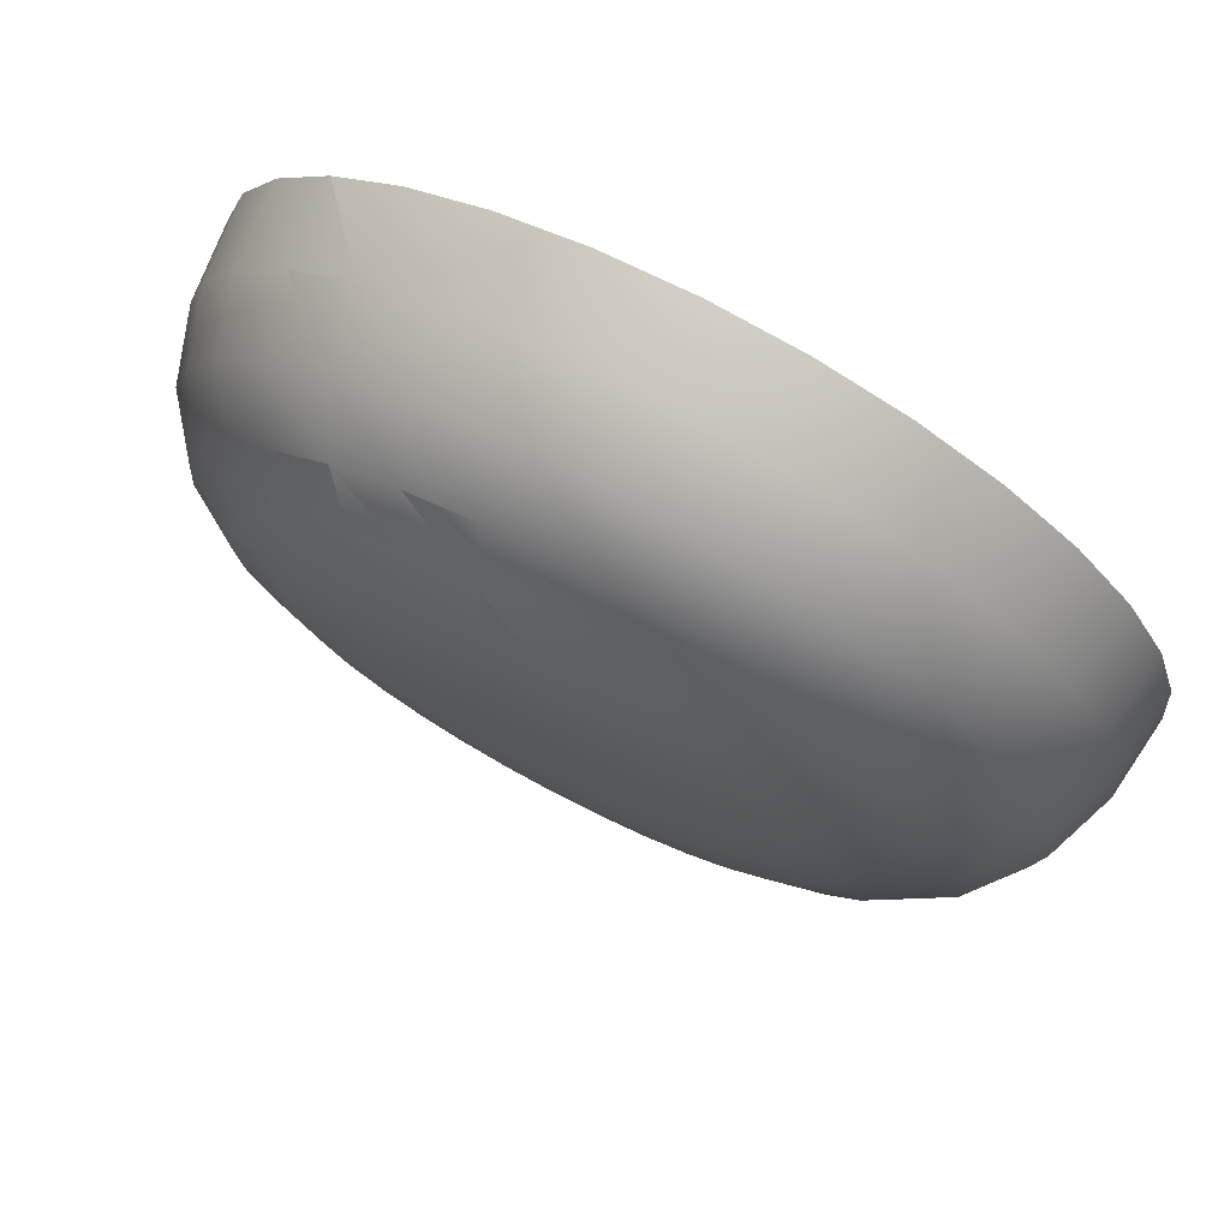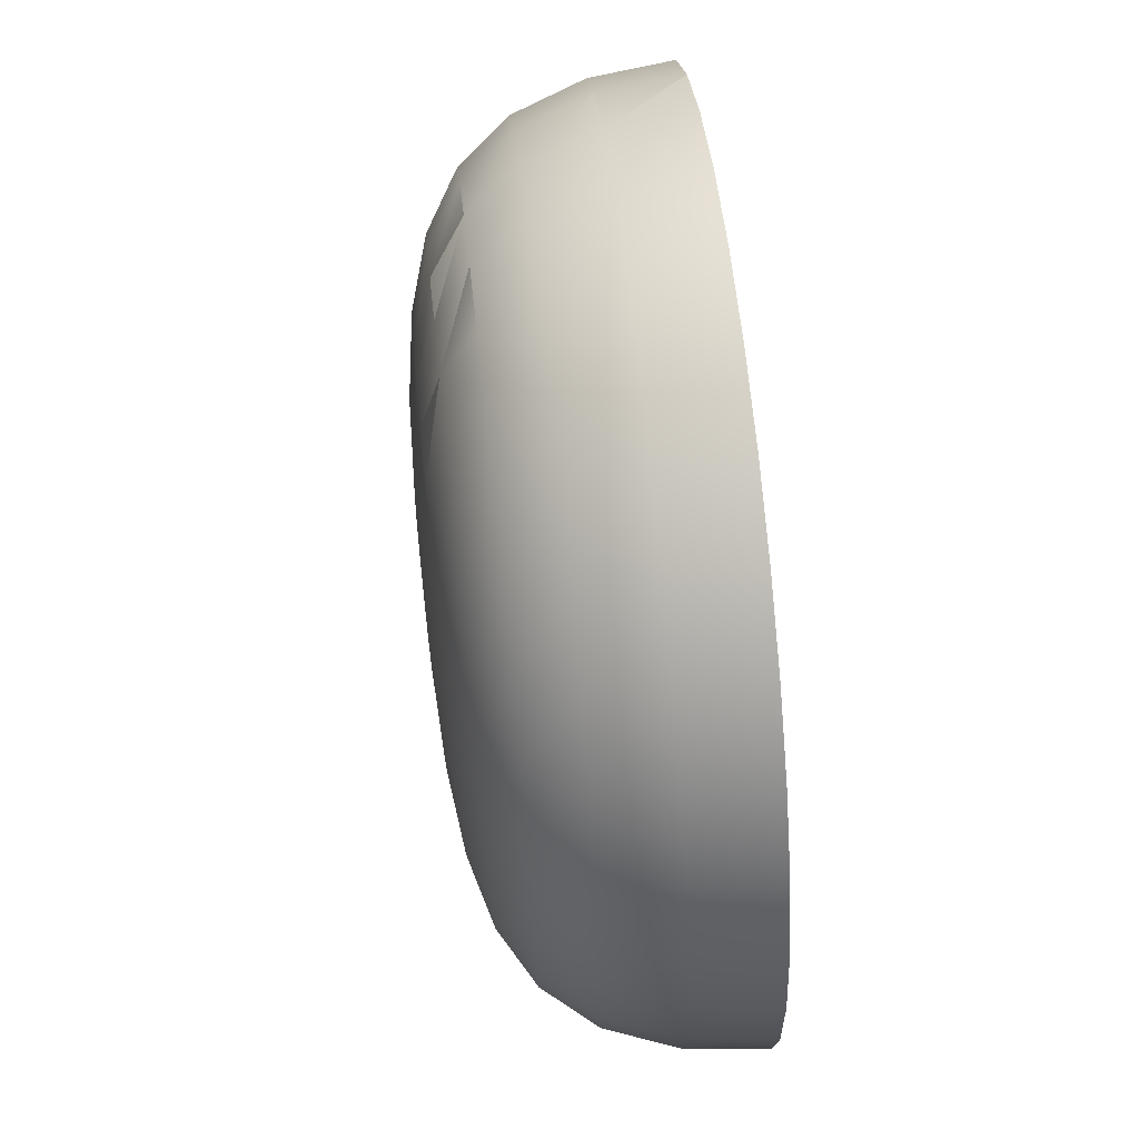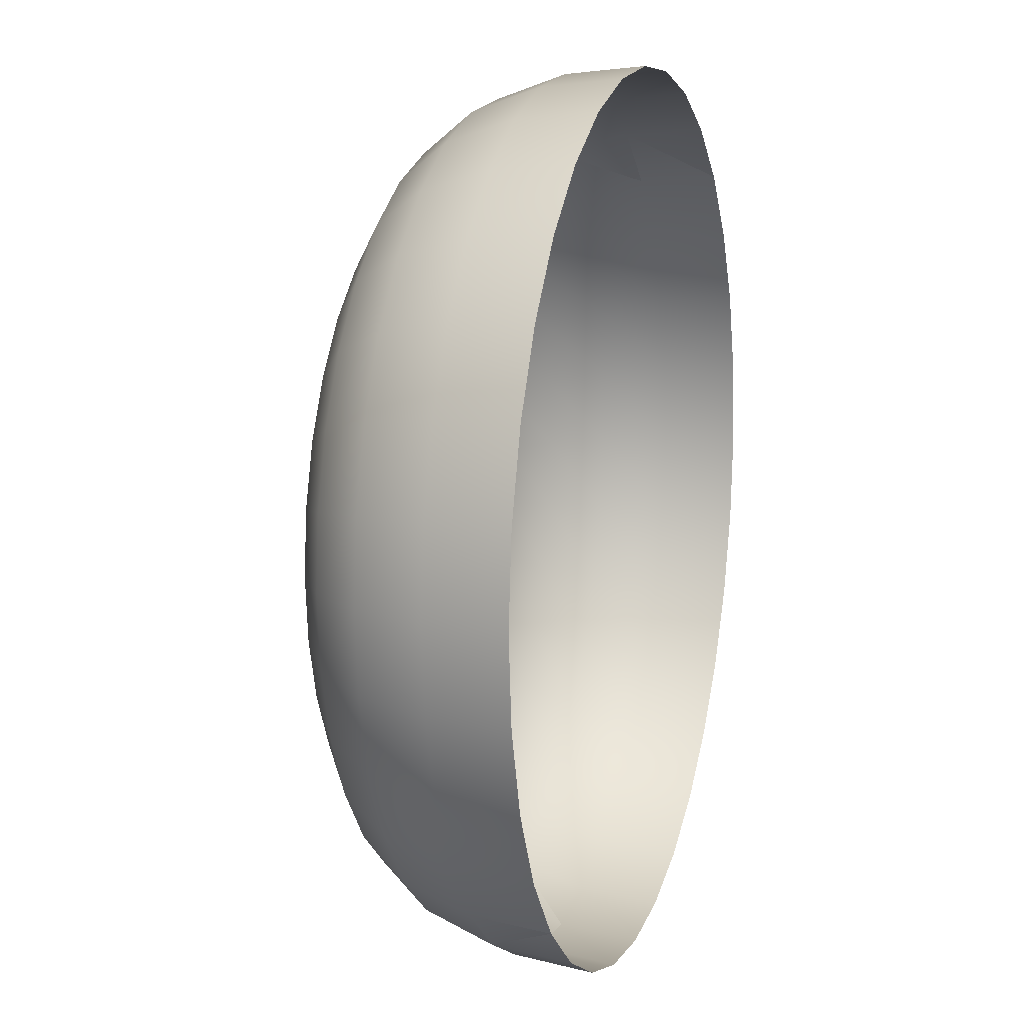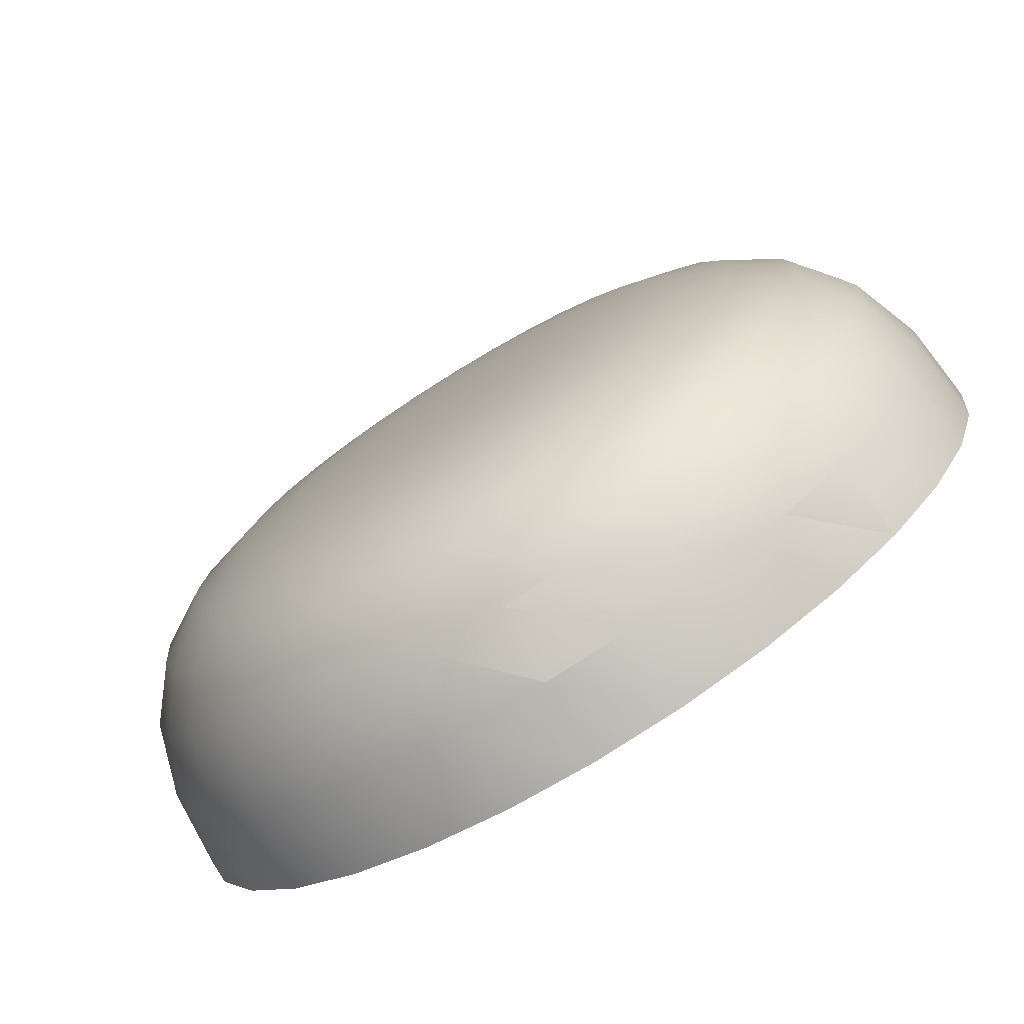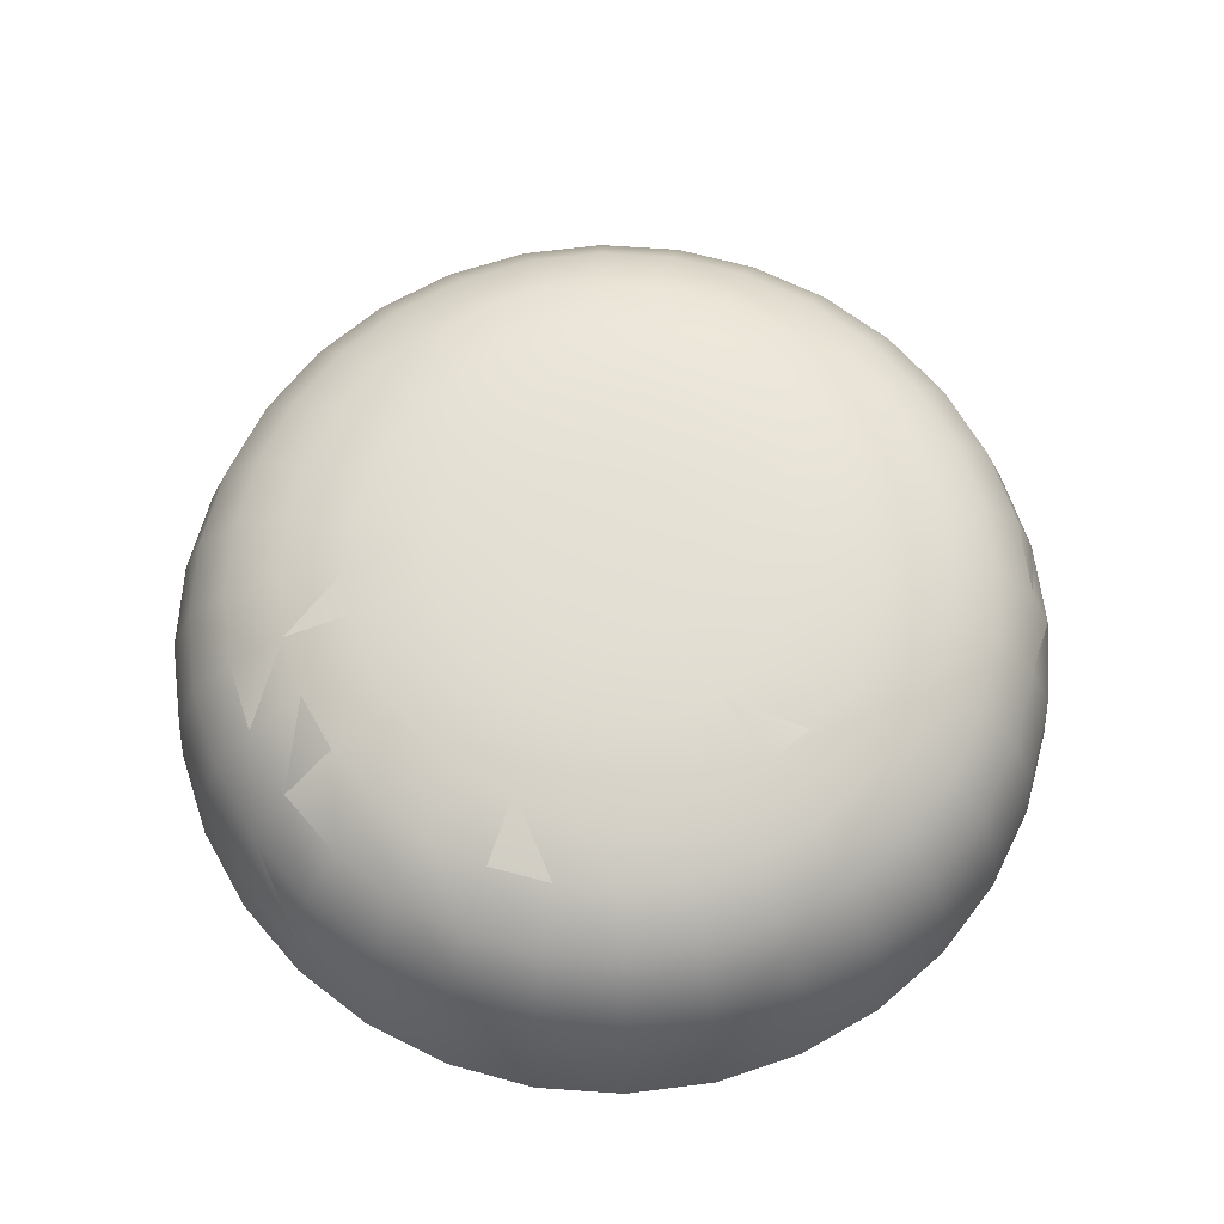
<metadata>
{"format":"obj","ext":"obj","renderer":"f3d","projection":"perspective","resolution":1024,"background":"white","views":[{"elev":75.8,"azim":-152.2,"up":"+Z"},{"elev":69.3,"azim":-96.1,"up":"+Z"},{"elev":12.5,"azim":-73.0,"up":"+Z"},{"elev":-76.9,"azim":-148.2,"up":"+Z"},{"elev":65.9,"azim":88.4,"up":"+Y"}]}
</metadata>
<code>
g
v  277.8 -2.256 277.8
v  272.5 67.83 272.5
v  326.7 -2.256 218.3
v  214.1 67.83 320.4
v  201.7 129 301.8
v  218.3 -2.256 326.7
v  83.54 219.9 201.7
v  57.54 228.6 138.9
v  121.3 219.9 181.5
v  154.4 202.8 231
v  106.3 202.8 256.7
v  181.5 173.6 271.6
v  125 173.6 301.8
v  138.9 129 335.4
v  147.5 67.83 356
v  150.4 -2.256 363
v  63.74 173.6 320.4
v  54.2 202.8 272.5
v  70.82 129 356
v  75.18 67.83 378
v  76.65 -2.256 385.4
v  0 -2.256 392.9
v  0 67.83 385.4
v  -0 129 363
v  -0 173.6 326.7
v  -0 202.8 277.8
v  -0 219.9 218.3
v  42.59 219.9 214.1
v  -0 228.6 150.4
v  29.33 228.6 147.5
v  -0.0001 232.2 76.65
v  14.95 232.2 75.18
v  -0.0001 232.8 -0.0001
v  29.33 232.2 70.82
v  42.59 232.2 63.74
v  83.54 228.6 125
v  106.3 228.6 106.3
v  154.4 219.9 154.4
v  -0.0001 232.2 -76.65
v  -14.95 232.2 -75.18
v  14.95 232.2 -75.18
v  29.33 232.2 -70.82
v  42.59 232.2 -63.74
v  54.2 232.2 -54.2
v  63.73 232.2 -42.59
v  106.3 228.6 -106.3
v  83.54 228.6 -125
v  57.54 228.6 -138.9
v  29.33 228.6 -147.5
v  -0.0002 228.6 -150.4
v  125 228.6 -83.54
v  70.82 232.2 -29.33
v  121.3 219.9 -181.5
v  83.54 219.9 -201.7
v  154.4 219.9 -154.4
v  181.5 219.9 -121.3
v  138.9 228.6 -57.54
v  75.18 232.2 -14.95
v  231 202.8 -154.4
v  196.5 202.8 -196.5
v  154.4 202.8 -231
v  106.3 202.8 -256.7
v  54.2 202.8 -272.5
v  42.59 219.9 -214.1
v  -0.0003 202.8 -277.8
v  -0.0003 219.9 -218.3
v  -63.74 173.6 -320.4
v  -54.2 202.8 -272.5
v  -125 173.6 -301.8
v  -0.0003 173.6 -326.7
v  63.73 173.6 -320.4
v  125 173.6 -301.8
v  181.5 173.6 -271.6
v  256.7 129 -256.7
v  231 173.6 -231
v  201.7 129 -301.8
v  138.9 129 -335.4
v  70.82 129 -356
v  -0.0004 129 -363
v  -70.82 129 -356
v  75.18 67.83 -378
v  -0.0004 67.83 -385.4
v  147.5 67.83 -356
v  214.1 67.83 -320.4
v  272.5 67.83 -272.5
v  301.8 129 -201.7
v  320.4 67.83 -214.1
v  335.4 129 -138.9
v  385.4 -2.256 -76.65
v  378 67.83 -75.18
v  363 -2.256 -150.4
v  356 67.83 -147.5
v  326.7 -2.256 -218.3
v  277.8 -2.256 -277.8
v  218.3 -2.256 -326.7
v  150.4 -2.256 -363
v  356 129 -70.82
v  363 129 -0.0001
v  326.7 173.6 -0.0001
v  320.4 173.6 63.73
v  272.5 202.8 54.2
v  256.7 202.8 106.3
v  201.7 219.9 83.54
v  181.5 219.9 121.3
v  231 202.8 154.4
v  301.8 173.6 125
v  356 129 70.82
v  385.4 67.83 -0.0001
v  392.9 -2.256 -0.0001
v  378 67.83 75.18
v  335.4 129 138.9
v  271.6 173.6 181.5
v  196.5 202.8 196.5
v  301.8 129 201.7
v  231 173.6 231
v  256.7 129 256.7
v  320.4 67.83 214.1
v  356 67.83 147.5
v  363 -2.256 150.4
v  385.4 -2.256 76.65
v  -147.5 228.6 29.33
v  -76.65 232.2 0.0001
v  -75.18 232.2 14.95
v  -150.4 228.6 0.0002
v  -214.1 219.9 42.59
v  -218.3 219.9 0.0003
v  -201.7 219.9 83.54
v  -138.9 228.6 57.54
v  -70.82 232.2 29.33
v  -75.18 232.2 -14.95
v  -147.5 228.6 -29.33
v  -125 228.6 -83.54
v  -63.74 232.2 -42.59
v  -138.9 228.6 -57.54
v  -70.82 232.2 -29.33
v  -54.2 232.2 -54.2
v  -42.59 232.2 -63.74
v  -29.33 232.2 -70.82
v  -29.33 228.6 -147.5
v  -57.54 228.6 -138.9
v  -83.54 228.6 -125
v  -106.3 228.6 -106.3
v  -214.1 219.9 -42.59
v  -201.7 219.9 -83.54
v  -181.5 219.9 -121.3
v  -154.4 219.9 -154.4
v  -121.3 219.9 -181.5
v  -231 202.8 -154.4
v  -256.7 202.8 -106.3
v  -272.5 202.8 -54.2
v  -277.8 202.8 0.0004
v  -272.5 202.8 54.2
v  -256.7 202.8 106.3
v  -231 202.8 154.4
v  -271.6 173.6 181.5
v  -301.8 173.6 125
v  -320.4 173.6 63.74
v  -326.7 173.6 0.0005
v  -320.4 173.6 -63.73
v  -335.4 129 -138.9
v  -301.8 173.6 -125
v  -356 129 -70.82
v  -363 129 0.0006
v  -356 129 70.82
v  -335.4 129 138.9
v  -301.8 129 201.7
v  -378 67.83 75.18
v  -356 67.83 147.5
v  -385.4 67.83 0.0006
v  -378 67.83 -75.18
v  -356 67.83 -147.5
v  -301.8 129 -201.7
v  -320.4 67.83 -214.1
v  -256.7 129 -256.7
v  -218.3 -2.256 -326.7
v  -214.1 67.83 -320.4
v  -277.8 -2.256 -277.8
v  -272.5 67.83 -272.5
v  -326.7 -2.256 -218.3
v  -363 -2.256 -150.4
v  -385.4 -2.256 -76.65
v  -392.9 -2.256 0.0006
v  -201.7 129 -301.8
v  -138.9 129 -335.4
v  -147.5 67.83 -356
v  -75.18 67.83 -378
v  76.65 -2.256 -385.4
v  -0.0004 -2.256 -392.9
v  -76.65 -2.256 -385.4
v  -150.4 -2.256 -363
v  -42.59 219.9 -214.1
v  -106.3 202.8 -256.7
v  -83.54 219.9 -201.7
v  -154.4 202.8 -231
v  -196.5 202.8 -196.5
v  -271.6 173.6 -181.5
v  -231 173.6 -231
v  -181.5 173.6 -271.6
v  147.5 228.6 29.33
v  75.18 232.2 14.95
v  150.4 228.6 -0.0001
v  70.82 232.2 29.33
v  76.65 232.2 -0.0001
v  147.5 228.6 -29.33
v  201.7 219.9 -83.54
v  214.1 219.9 -42.59
v  256.7 202.8 -106.3
v  271.6 173.6 -181.5
v  301.8 173.6 -125
v  272.5 202.8 -54.2
v  218.3 219.9 -0.0001
v  214.1 219.9 42.59
v  277.8 202.8 -0.0001
v  320.4 173.6 -63.74
v  125 228.6 83.54
v  54.2 232.2 54.2
v  63.74 232.2 42.59
v  138.9 228.6 57.54
v  -106.3 228.6 106.3
v  -54.2 232.2 54.2
v  -83.54 228.6 125
v  -42.59 232.2 63.74
v  -63.74 232.2 42.59
v  -125 228.6 83.54
v  -181.5 219.9 121.3
v  -231 173.6 231
v  -196.5 202.8 196.5
v  -154.4 219.9 154.4
v  -256.7 129 256.7
v  -201.7 129 301.8
v  -181.5 173.6 271.6
v  -154.4 202.8 231
v  -121.3 219.9 181.5
v  -138.9 129 335.4
v  -147.5 67.83 356
v  -214.1 67.83 320.4
v  -272.5 67.83 272.5
v  -320.4 67.83 214.1
v  -385.4 -2.256 76.65
v  -363 -2.256 150.4
v  -326.7 -2.256 218.3
v  -277.8 -2.256 277.8
v  -218.3 -2.256 326.7
v  -150.4 -2.256 363
v  -76.65 -2.256 385.4
v  -75.18 67.83 378
v  -70.82 129 356
v  -63.73 173.6 320.4
v  -29.33 228.6 147.5
v  -29.33 232.2 70.82
v  -14.95 232.2 75.18
v  -57.54 228.6 138.9
v  -42.59 219.9 214.1
v  -83.54 219.9 201.7
v  -54.2 202.8 272.5
v  -106.3 202.8 256.7
v  -125 173.6 301.8
g Sky_Dome
f 1 2 3
f 4 5 2
f 1 4 2
f 6 4 1
f 7 8 9
f 10 7 9
f 11 7 10
f 12 11 10
f 13 11 12
f 5 13 12
f 14 13 5
f 4 14 5
f 15 14 4
f 6 15 4
f 16 15 6
f 17 18 13
f 14 17 13
f 19 17 14
f 15 19 14
f 20 19 15
f 16 20 15
f 21 20 16
f 22 23 21
f 21 23 20
f 23 24 20
f 20 24 19
f 24 25 19
f 19 25 17
f 25 26 17
f 17 26 18
f 26 27 18
f 18 27 28
f 27 29 28
f 28 29 30
f 29 31 30
f 30 31 32
f 31 33 32
f 32 33 34
f 34 33 35
f 36 34 35
f 36 35 37
f 38 36 37
f 39 33 40
f 41 33 39
f 42 33 41
f 43 33 42
f 44 33 43
f 45 33 44
f 46 45 44
f 46 44 47
f 47 44 43
f 47 43 48
f 48 43 42
f 48 42 49
f 49 42 41
f 49 41 50
f 50 41 39
f 51 52 45
f 51 45 46
f 53 47 54
f 53 46 47
f 55 46 53
f 55 51 46
f 56 51 55
f 56 57 51
f 57 52 51
f 57 58 52
f 58 33 52
f 52 33 45
f 59 56 60
f 60 56 55
f 60 55 61
f 61 55 53
f 61 53 62
f 62 53 54
f 62 54 63
f 63 54 64
f 63 64 65
f 65 64 66
f 67 68 69
f 67 65 68
f 70 65 67
f 70 63 65
f 71 63 70
f 71 62 63
f 72 62 71
f 72 61 62
f 73 61 72
f 73 60 61
f 74 75 76
f 76 75 73
f 76 73 77
f 77 73 72
f 77 72 78
f 78 72 71
f 78 71 79
f 79 71 70
f 79 70 80
f 80 70 67
f 81 78 82
f 81 77 78
f 83 77 81
f 83 76 77
f 84 76 83
f 84 74 76
f 85 74 84
f 85 86 74
f 87 86 85
f 87 88 86
f 89 90 91
f 91 90 92
f 91 92 93
f 93 92 87
f 93 87 94
f 94 87 85
f 94 85 95
f 95 85 84
f 95 84 96
f 96 84 83
f 92 88 87
f 92 97 88
f 90 97 92
f 90 98 97
f 98 99 97
f 98 100 99
f 100 101 99
f 100 102 101
f 102 103 101
f 102 104 103
f 38 37 104
f 105 38 104
f 105 104 102
f 106 105 102
f 106 102 100
f 107 106 100
f 107 100 98
f 108 107 98
f 108 98 90
f 89 108 90
f 109 108 89
f 109 110 108
f 110 107 108
f 110 111 107
f 111 106 107
f 111 112 106
f 112 105 106
f 112 113 105
f 113 38 105
f 113 9 38
f 114 112 111
f 115 113 112
f 114 115 112
f 116 115 114
f 117 116 114
f 117 114 118
f 118 114 111
f 118 111 110
f 10 9 113
f 115 10 113
f 12 10 115
f 116 12 115
f 5 12 116
f 2 5 116
f 2 116 117
f 3 2 117
f 3 117 119
f 119 117 118
f 119 118 120
f 120 118 110
f 120 110 109
f 121 122 123
f 124 122 121
f 125 124 121
f 126 124 125
f 125 121 127
f 127 121 128
f 121 123 128
f 128 123 129
f 123 33 129
f 122 33 123
f 130 33 122
f 124 130 122
f 131 130 124
f 126 131 124
f 132 133 134
f 134 133 135
f 134 135 131
f 131 135 130
f 135 33 130
f 133 33 135
f 136 33 133
f 137 33 136
f 138 33 137
f 40 33 138
f 50 39 139
f 139 39 40
f 139 40 140
f 140 40 138
f 140 138 141
f 141 138 137
f 141 137 142
f 142 137 136
f 142 136 132
f 132 136 133
f 143 131 126
f 143 134 131
f 144 134 143
f 144 132 134
f 145 132 144
f 145 142 132
f 146 142 145
f 146 141 142
f 147 141 146
f 147 140 141
f 148 145 149
f 149 145 144
f 149 144 150
f 150 144 143
f 150 143 151
f 151 143 126
f 151 126 152
f 152 126 125
f 152 125 153
f 153 125 127
f 153 127 154
f 155 153 154
f 156 153 155
f 156 152 153
f 157 152 156
f 157 151 152
f 158 151 157
f 158 150 151
f 159 150 158
f 159 149 150
f 160 161 162
f 162 161 159
f 162 159 163
f 163 159 158
f 163 158 164
f 164 158 157
f 164 157 165
f 165 157 156
f 165 156 166
f 166 156 155
f 167 164 168
f 167 163 164
f 169 163 167
f 169 162 163
f 170 162 169
f 170 160 162
f 171 160 170
f 171 172 160
f 173 172 171
f 173 174 172
f 175 176 177
f 177 176 178
f 177 178 179
f 179 178 173
f 179 173 180
f 180 173 171
f 180 171 181
f 181 171 170
f 181 170 182
f 182 170 169
f 178 174 173
f 178 183 174
f 176 183 178
f 176 184 183
f 185 184 176
f 185 80 184
f 186 80 185
f 186 79 80
f 82 79 186
f 82 78 79
f 96 83 187
f 187 83 81
f 187 81 188
f 188 81 82
f 188 82 189
f 189 82 186
f 189 186 190
f 190 186 185
f 190 185 175
f 175 185 176
f 9 36 38
f 9 8 36
f 8 34 36
f 8 32 34
f 30 32 8
f 7 30 8
f 28 30 7
f 11 28 7
f 18 28 11
f 13 18 11
f 65 66 68
f 68 66 191
f 68 191 192
f 192 191 193
f 192 193 194
f 194 193 147
f 194 147 195
f 195 147 146
f 195 146 148
f 148 146 145
f 161 149 159
f 161 148 149
f 196 148 161
f 196 195 148
f 197 195 196
f 197 194 195
f 198 194 197
f 198 192 194
f 69 192 198
f 69 68 192
f 80 67 184
f 184 67 69
f 184 69 183
f 183 69 198
f 183 198 174
f 174 198 197
f 174 197 172
f 172 197 196
f 172 196 160
f 160 196 161
f 199 200 201
f 199 202 200
f 202 33 200
f 200 33 203
f 203 33 58
f 204 203 58
f 204 58 57
f 205 204 57
f 205 57 56
f 59 205 56
f 201 200 203
f 201 203 204
f 206 201 204
f 206 204 205
f 207 206 205
f 207 205 59
f 75 60 73
f 75 59 60
f 208 59 75
f 208 207 59
f 209 207 208
f 209 210 207
f 210 206 207
f 210 211 206
f 211 201 206
f 211 199 201
f 212 199 211
f 213 212 211
f 213 211 210
f 214 213 210
f 214 210 209
f 88 214 209
f 88 209 86
f 86 209 208
f 86 208 74
f 74 208 75
f 215 216 217
f 215 217 218
f 103 215 218
f 103 218 212
f 101 103 212
f 101 212 213
f 99 101 213
f 99 213 214
f 97 99 214
f 97 214 88
f 104 215 103
f 104 37 215
f 37 216 215
f 37 35 216
f 35 33 216
f 216 33 217
f 217 33 202
f 218 217 202
f 218 202 199
f 212 218 199
f 219 220 221
f 221 220 222
f 220 33 222
f 223 33 220
f 129 33 223
f 224 129 223
f 128 129 224
f 225 128 224
f 127 128 225
f 154 127 225
f 155 154 226
f 226 154 227
f 154 225 227
f 227 225 228
f 225 224 228
f 228 224 219
f 224 223 219
f 219 223 220
f 166 155 229
f 229 155 226
f 229 226 230
f 230 226 231
f 226 227 231
f 231 227 232
f 227 228 232
f 232 228 233
f 228 219 233
f 233 219 221
f 230 231 234
f 235 230 234
f 236 230 235
f 236 229 230
f 237 229 236
f 237 166 229
f 238 166 237
f 238 165 166
f 168 165 238
f 168 164 165
f 182 169 239
f 239 169 167
f 239 167 240
f 240 167 168
f 240 168 241
f 241 168 238
f 241 238 242
f 242 238 237
f 242 237 243
f 243 237 236
f 243 236 244
f 244 236 235
f 244 235 245
f 245 235 246
f 245 246 22
f 22 246 23
f 246 247 23
f 23 247 24
f 247 248 24
f 24 248 25
f 249 250 251
f 252 250 249
f 253 252 249
f 254 252 253
f 255 254 253
f 256 254 255
f 248 256 255
f 257 256 248
f 247 257 248
f 234 257 247
f 246 234 247
f 235 234 246
f 222 33 250
f 252 222 250
f 221 222 252
f 254 221 252
f 233 221 254
f 256 233 254
f 232 233 256
f 257 232 256
f 231 232 257
f 234 231 257
f 248 255 25
f 25 255 26
f 255 253 26
f 26 253 27
f 253 249 27
f 27 249 29
f 249 251 29
f 29 251 31
f 251 33 31
f 250 33 251
f 193 140 147
f 193 139 140
f 191 139 193
f 191 50 139
f 66 50 191
f 66 49 50
f 64 49 66
f 64 48 49
f 54 48 64
f 54 47 48
g

</code>
